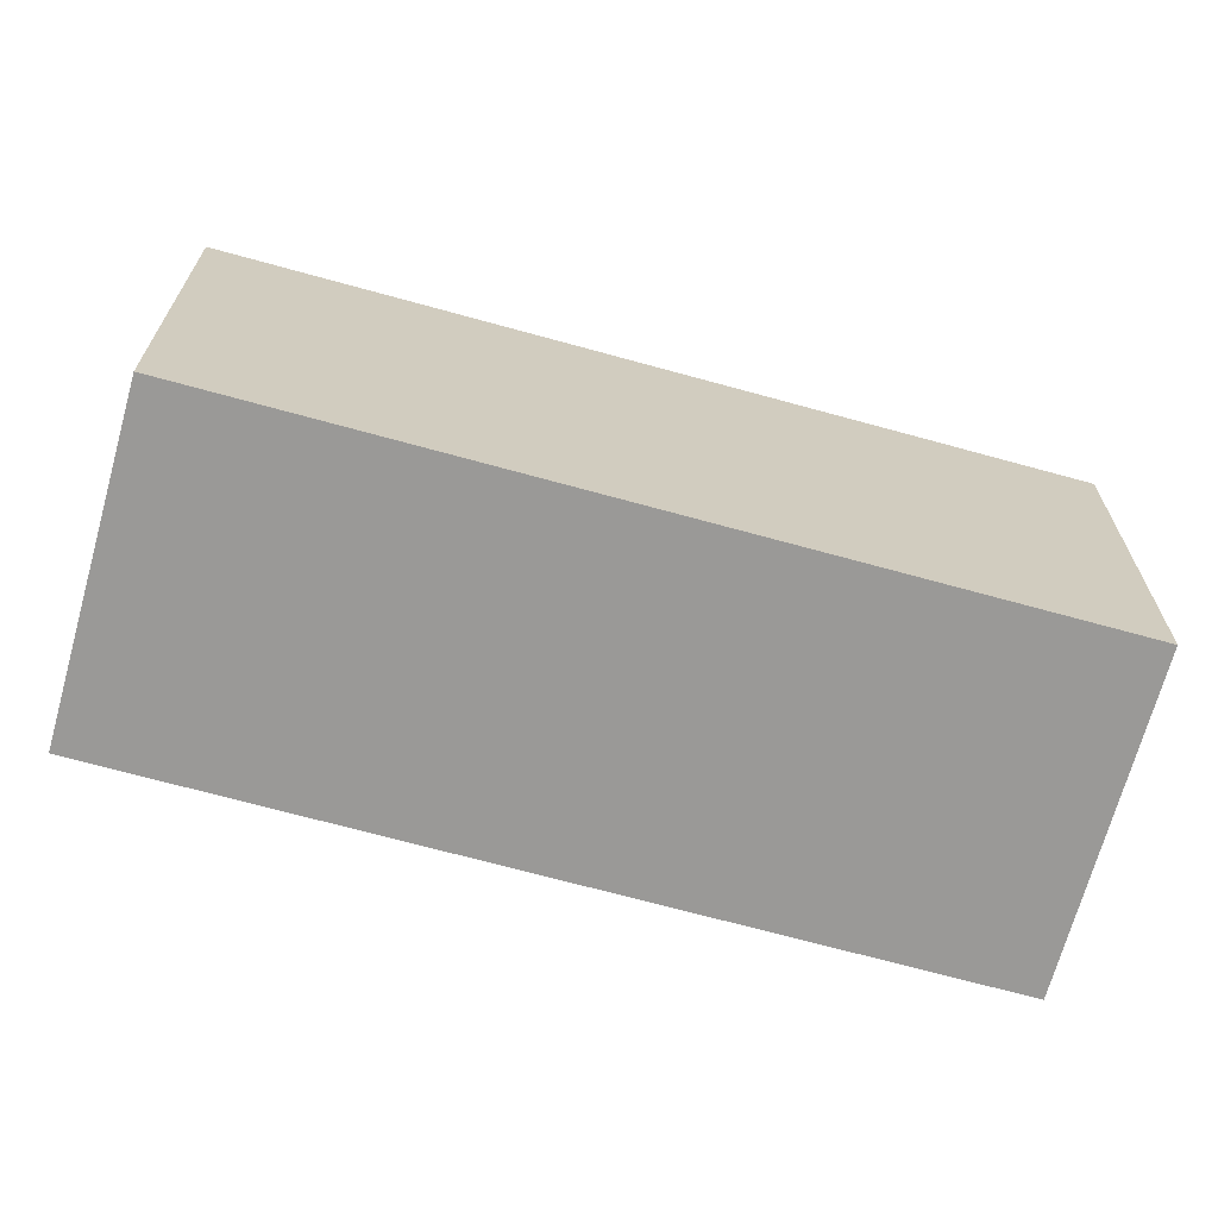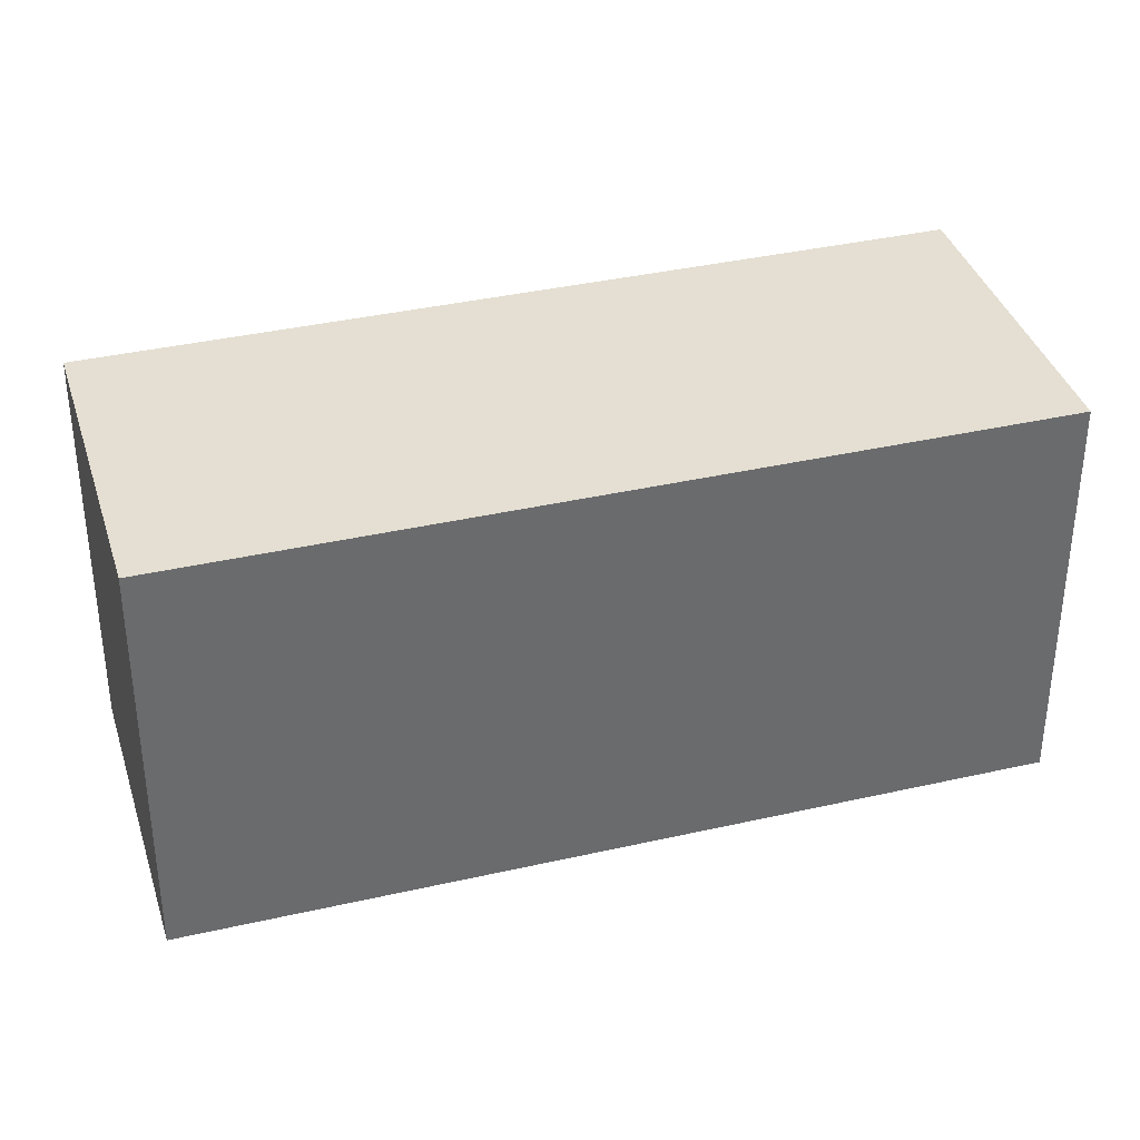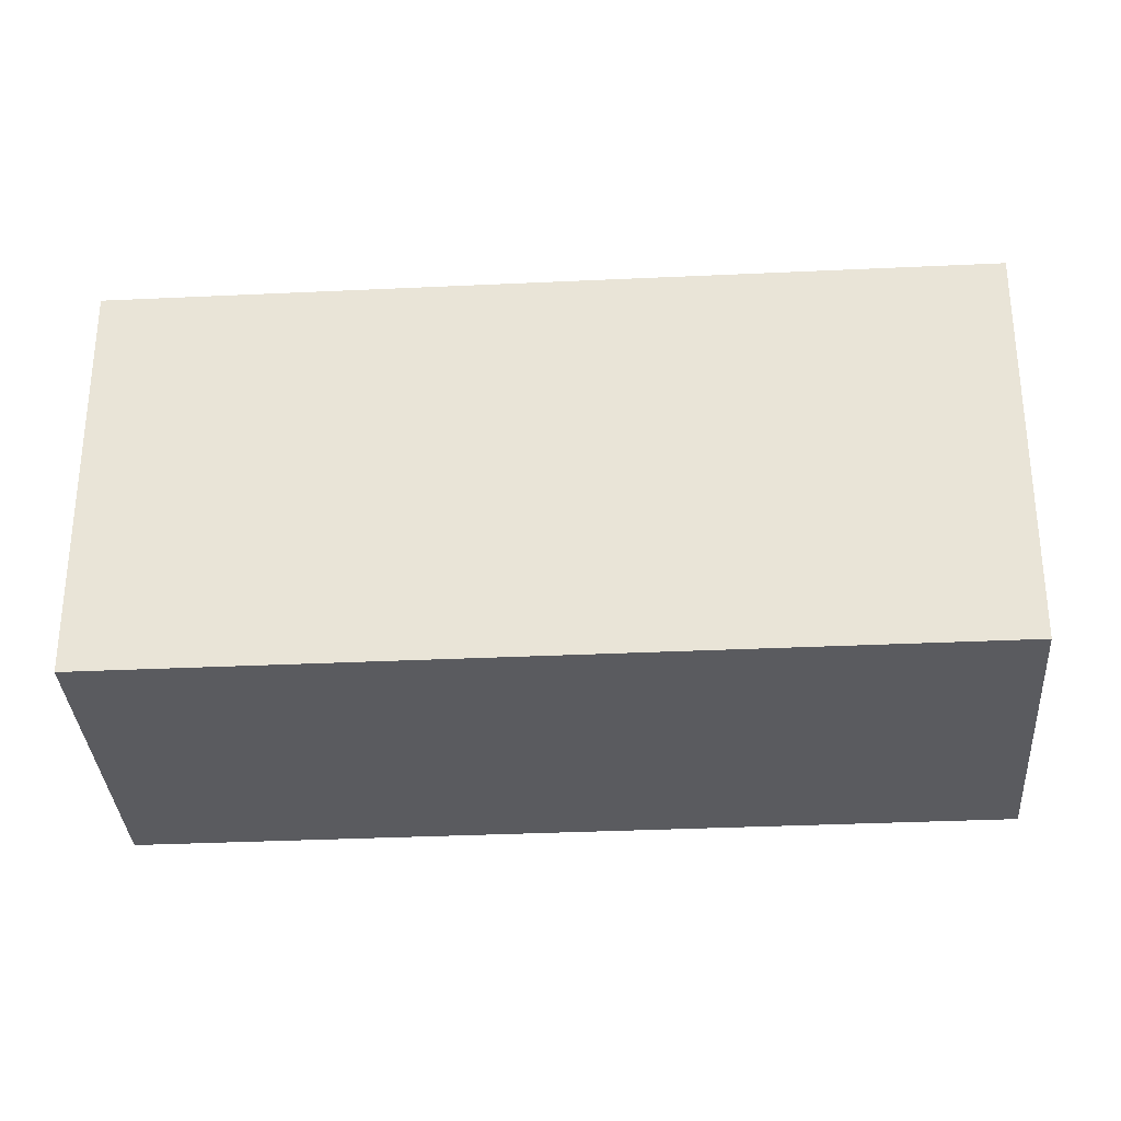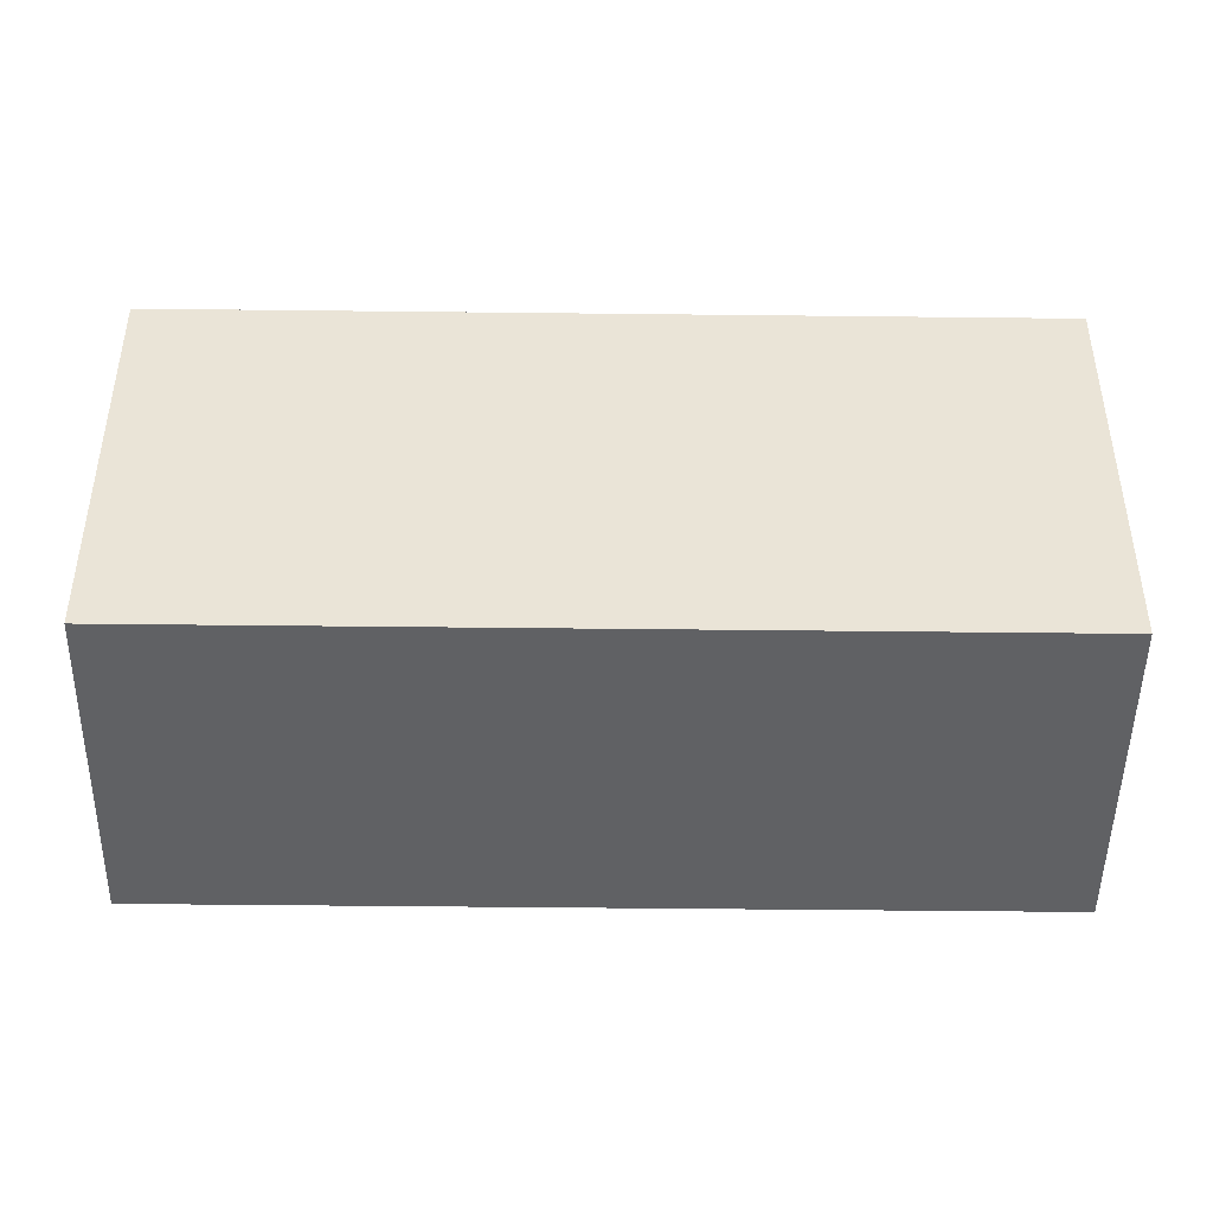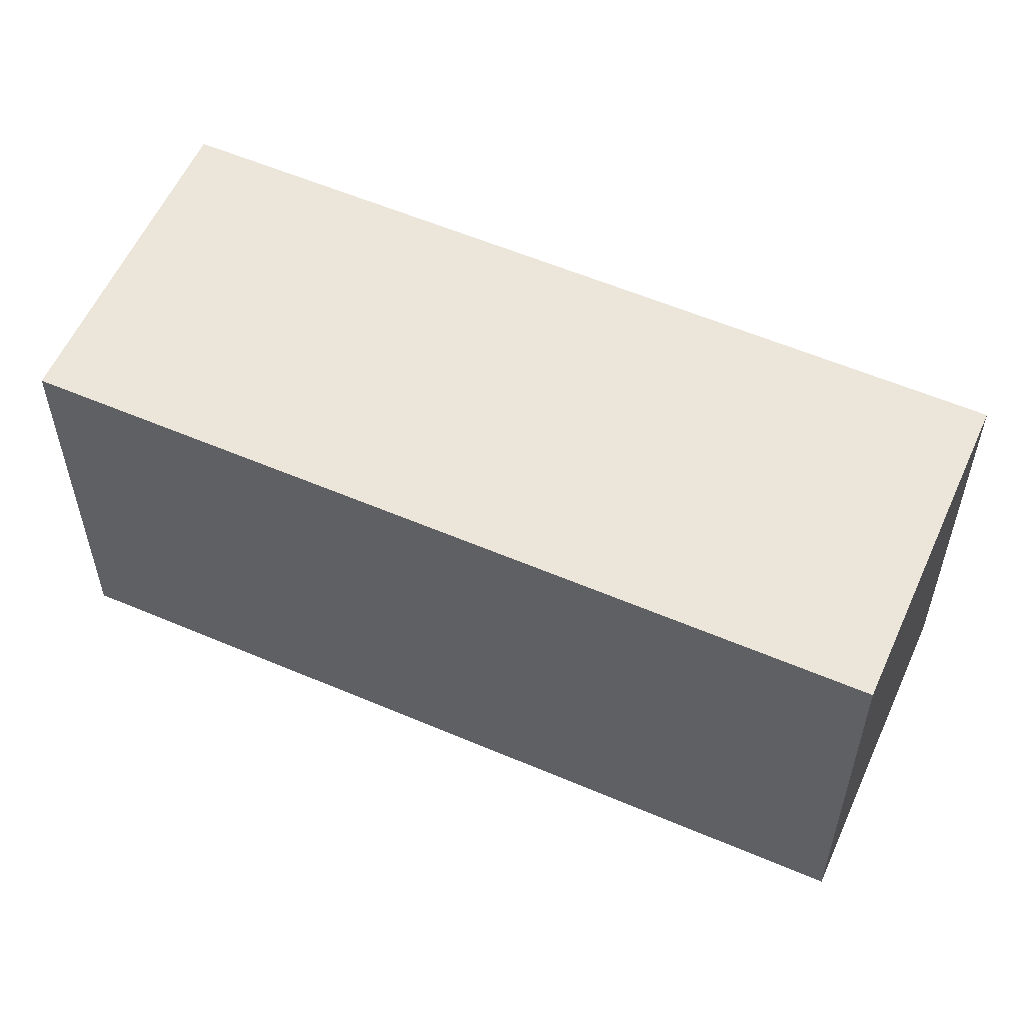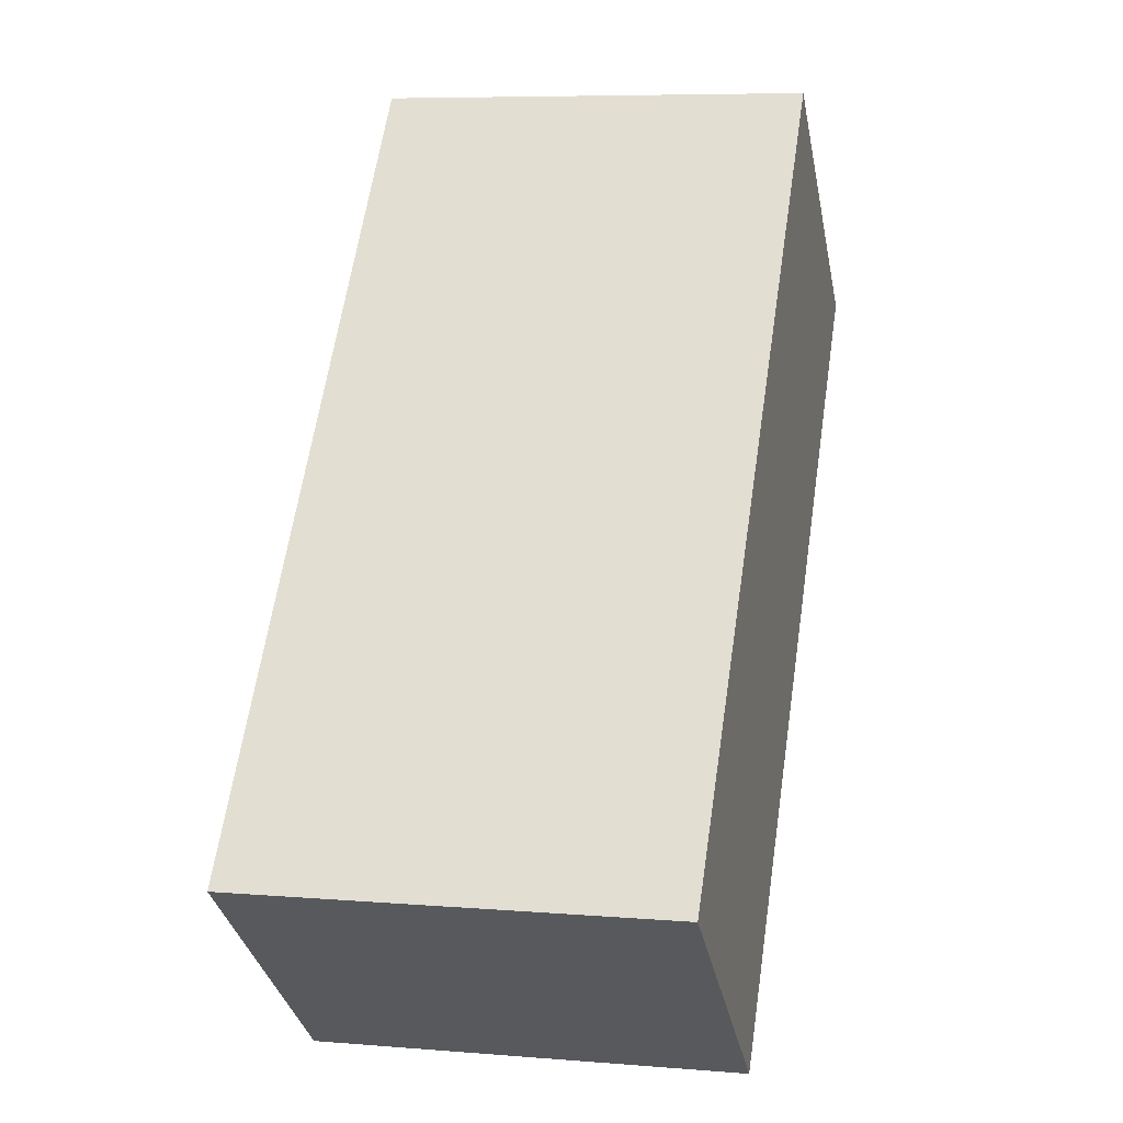
<metadata>
{"format":"obj","ext":"obj","renderer":"f3d","projection":"perspective","resolution":1024,"background":"white","views":[{"elev":-69.0,"azim":-67.0,"up":"+Y"},{"elev":37.1,"azim":112.0,"up":"+Y"},{"elev":-32.8,"azim":-47.8,"up":"+Y"},{"elev":-46.9,"azim":-52.3,"up":"+Y"},{"elev":57.2,"azim":-27.6,"up":"+Y"},{"elev":7.2,"azim":-76.6,"up":"+Z"}]}
</metadata>
<code>
v  0 2.514 1.539e-16
v  4.879 2.514 2.835
v  1.612 2.514 -1.28
v  3.267 2.514 4.115
v  1.612 7.838e-17 -1.28
v  0 0 0
v  3.267 -2.52e-16 4.115
v  4.879 -1.736e-16 2.835
g defaultobject
f 1 2 3
f 2 1 4
f 5 1 3
f 1 5 6
f 6 4 1
f 4 6 7
f 7 2 4
f 2 7 8
f 8 3 2
f 3 8 5
f 8 6 5
f 6 8 7

</code>
